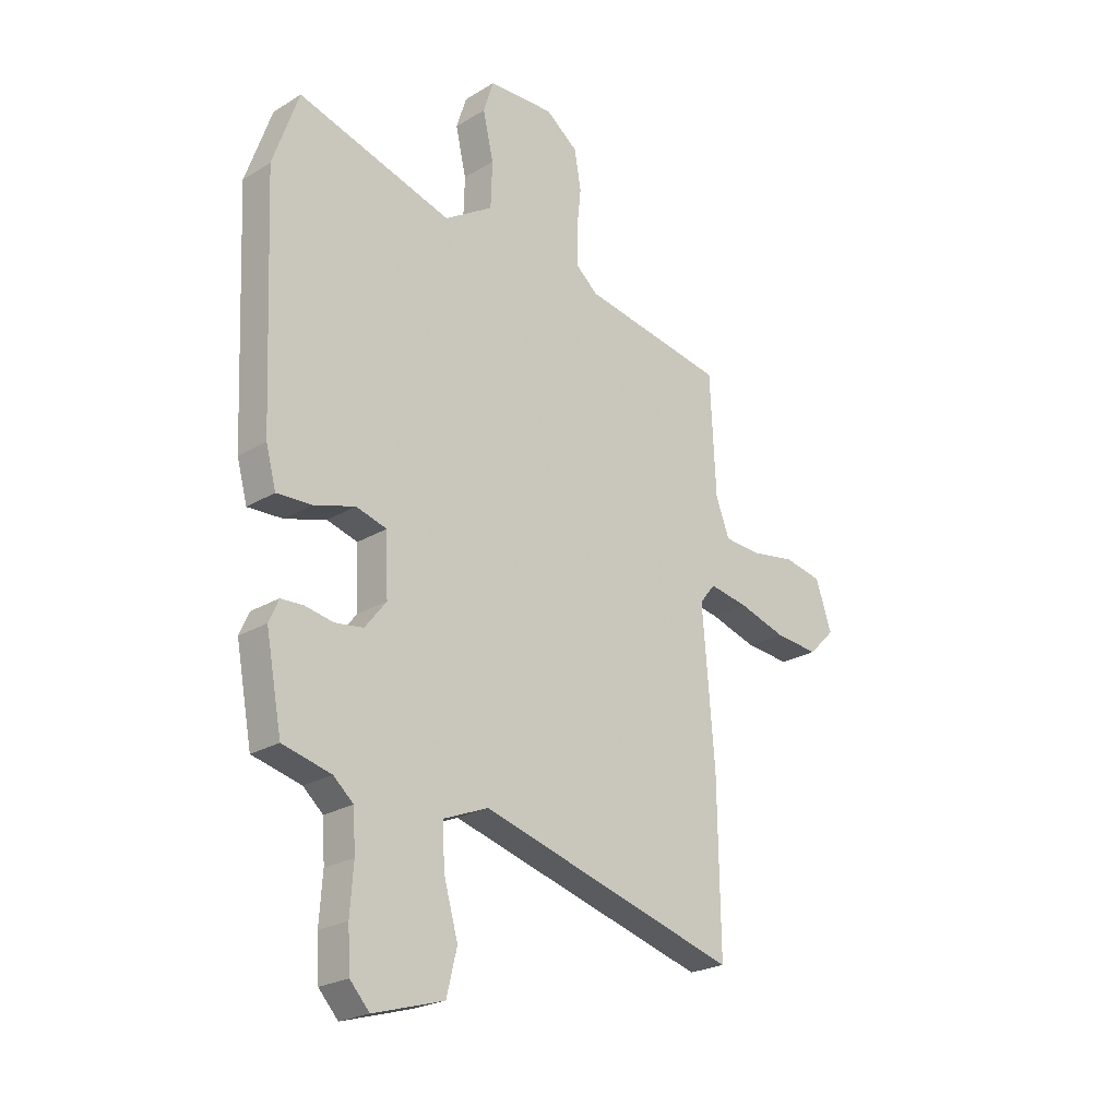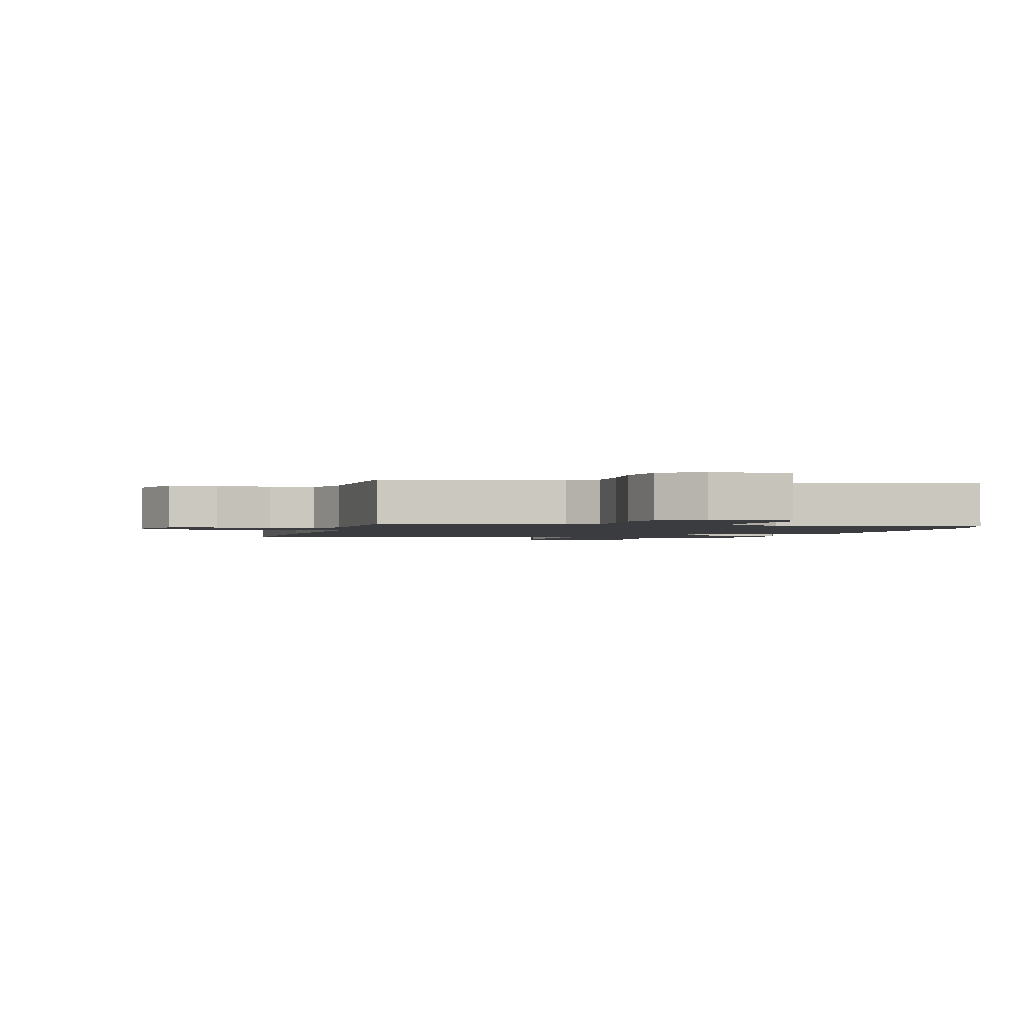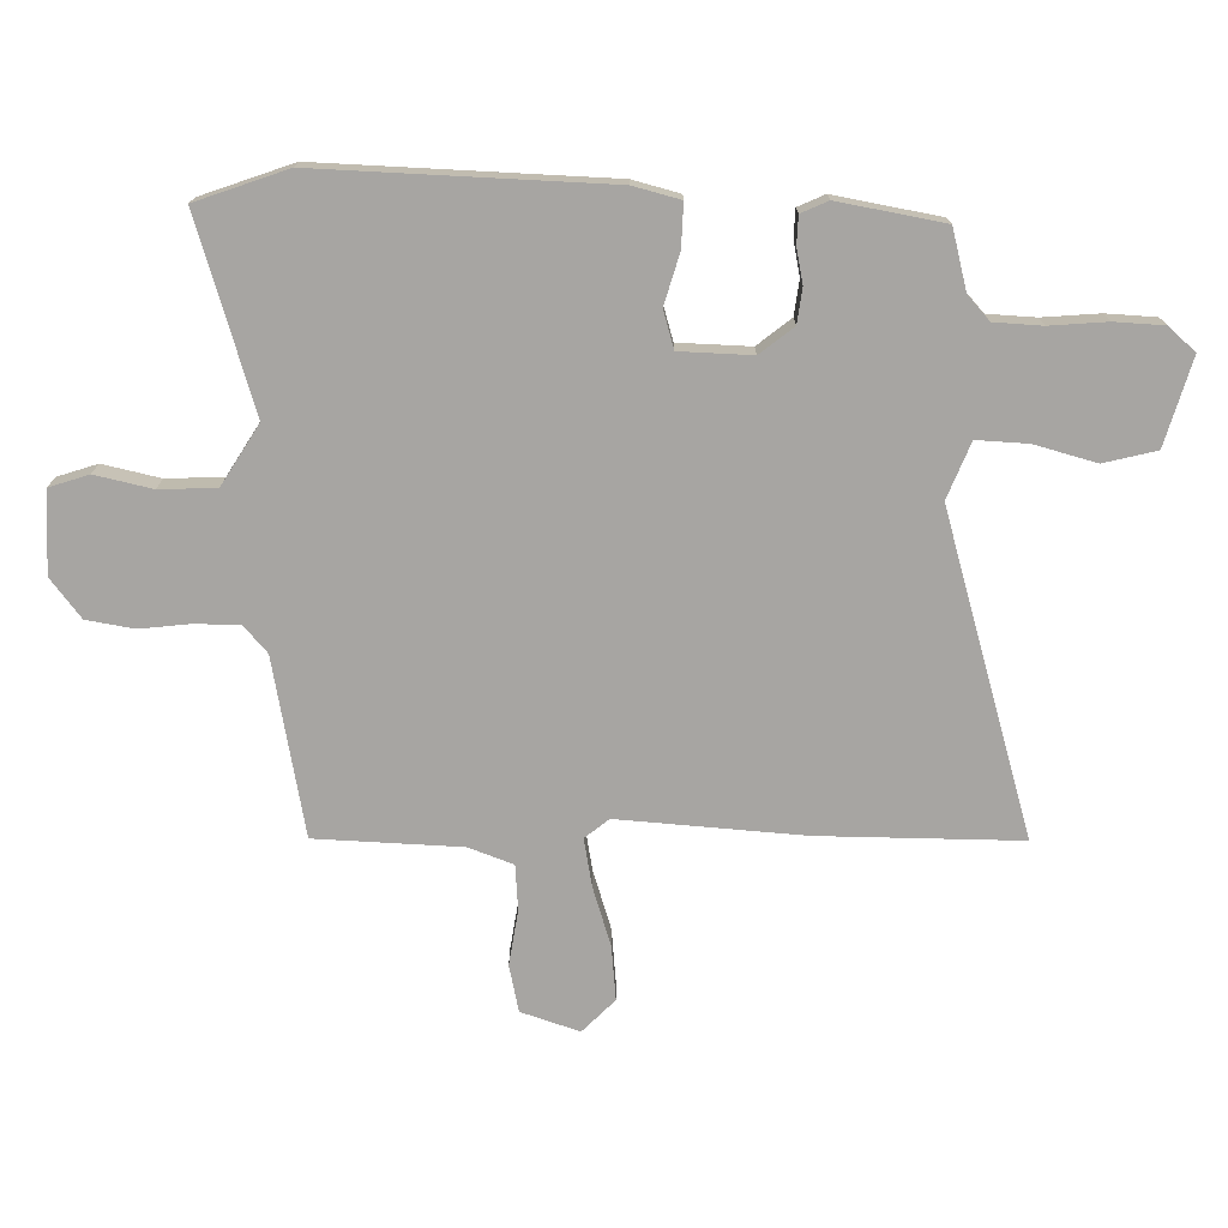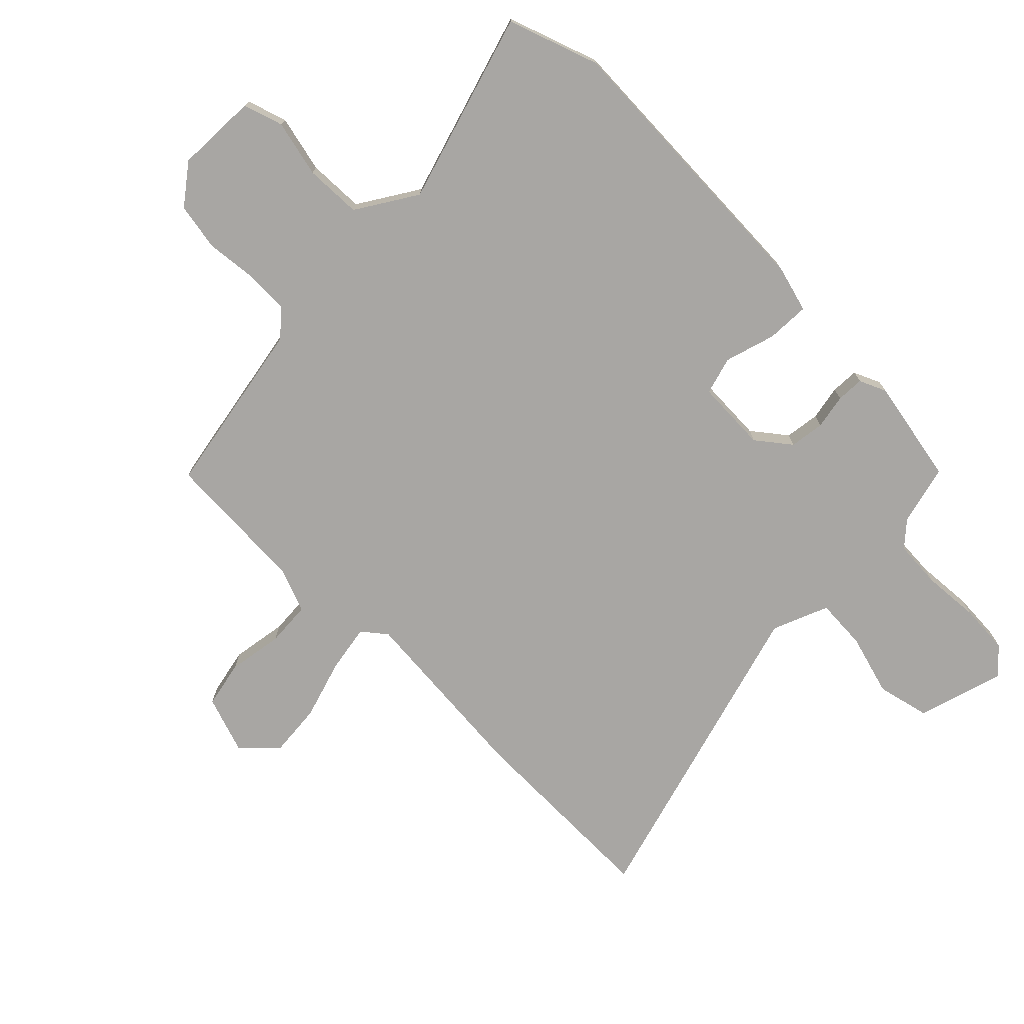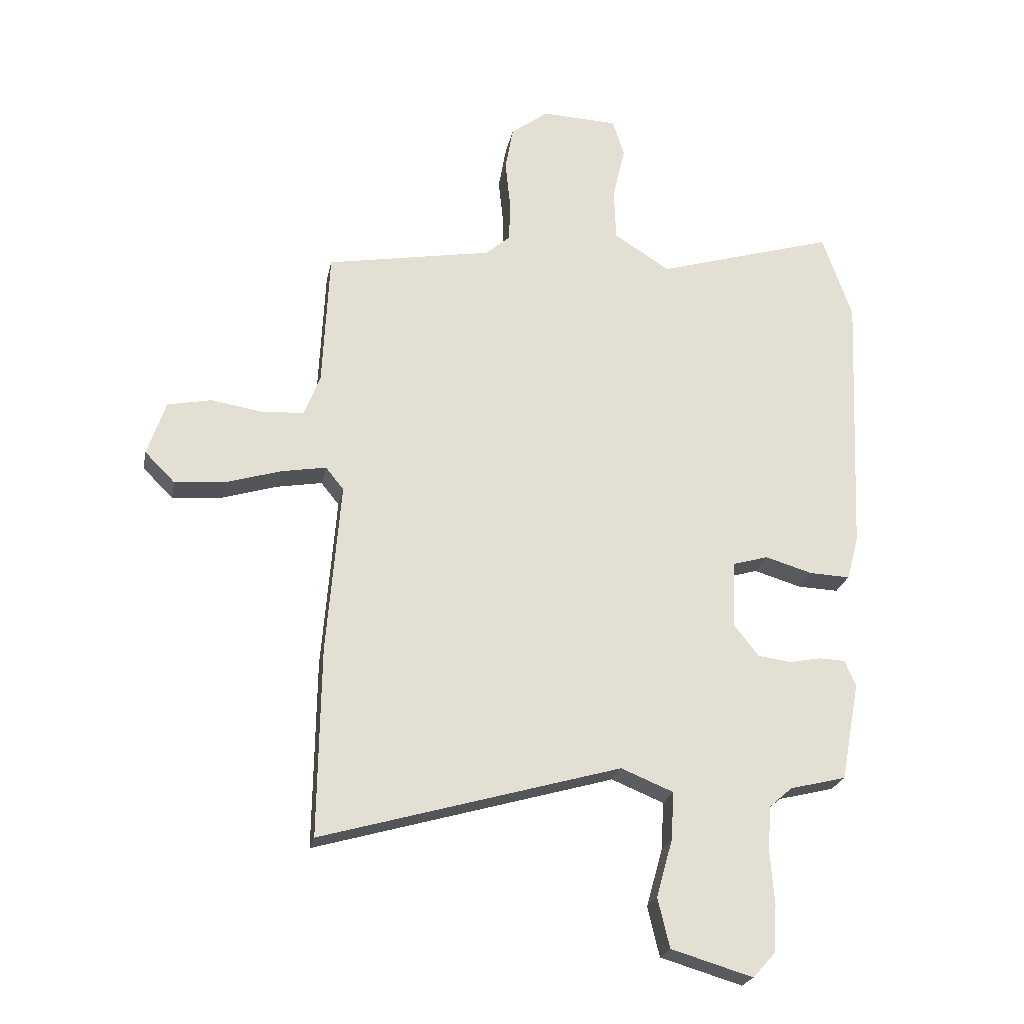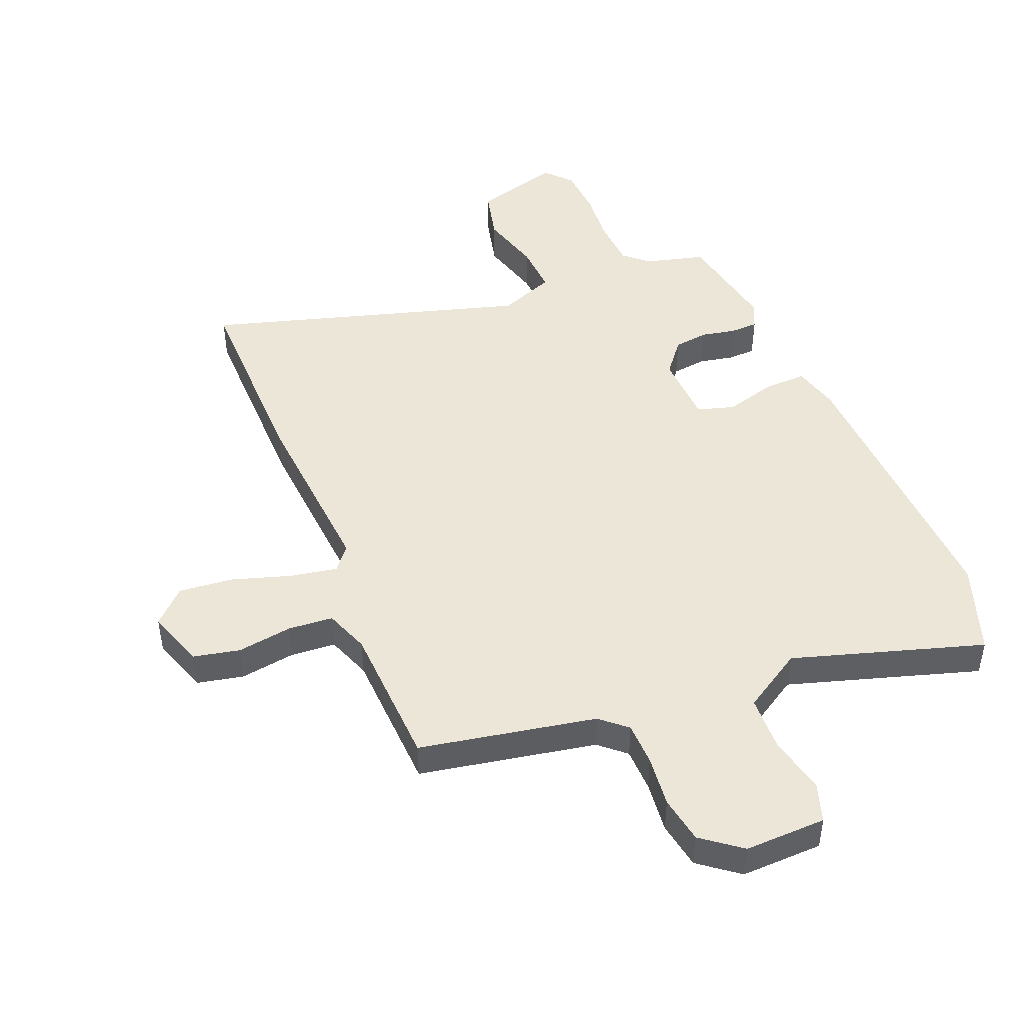
<metadata>
{"format":"obj","ext":"obj","renderer":"f3d","projection":"perspective","resolution":1024,"background":"white","views":[{"elev":-23.5,"azim":135.5,"up":"+Z"},{"elev":-1.7,"azim":-15.7,"up":"+Y"},{"elev":-73.9,"azim":89.5,"up":"+Y"},{"elev":-74.3,"azim":45.2,"up":"+Y"},{"elev":-23.2,"azim":-11.1,"up":"+Z"},{"elev":46.6,"azim":-21.8,"up":"+Y"}]}
</metadata>
<code>
v 0.46 0.07 0.614
v 0.513 0.07 0.462
v 0.492 0.07 -0.018
v 0.471 0.07 -0.096
v 0.399 0.07 -0.093
v 0.315 0.07 -0.068
v 0.252 0.07 -0.086
v 0.247 0.07 -0.206
v 0.291 0.07 -0.262
v 0.349 0.07 -0.27
v 0.407 0.07 -0.259
v 0.453 0.07 -0.261
v 0.473 0.07 -0.306
v 0.44 0.07 -0.482
v 0.34 0.07 -0.507
v 0.299 0.07 -0.543
v 0.294 0.07 -0.623
v 0.301 0.07 -0.718
v 0.296 0.07 -0.801
v 0.256 0.07 -0.845
v 0.111 0.07 -0.802
v 0.09 0.07 -0.714
v 0.119 0.07 -0.611
v 0.124 0.07 -0.526
v 0.031 0.07 -0.488
v -0.502 0.07 -0.64
v -0.497 0.07 -0.305
v -0.472 0.07 0.002
v -0.504 0.07 0.042
v -0.584 0.07 0.028
v -0.682 0.07 -0.002
v -0.772 0.07 -0.01
v -0.826 0.07 0.044
v -0.793 0.07 0.141
v -0.715 0.07 0.157
v -0.623 0.07 0.142
v -0.548 0.07 0.147
v -0.52 0.07 0.221
v -0.508 0.07 0.463
v -0.213 0.07 0.516
v -0.169 0.07 0.554
v -0.167 0.07 0.627
v -0.176 0.07 0.713
v -0.162 0.07 0.792
v -0.096 0.07 0.842
v 0.04 0.07 0.837
v 0.061 0.07 0.771
v 0.039 0.07 0.676
v 0.042 0.07 0.582
v 0.142 0.07 0.519
v 0.46 0 0.614
v 0.513 0 0.462
v 0.492 0 -0.018
v 0.471 0 -0.096
v 0.399 0 -0.093
v 0.315 0 -0.068
v 0.252 0 -0.086
v 0.247 0 -0.206
v 0.291 0 -0.262
v 0.349 0 -0.27
v 0.407 0 -0.259
v 0.453 0 -0.261
v 0.473 0 -0.306
v 0.44 0 -0.482
v 0.34 0 -0.507
v 0.299 0 -0.543
v 0.294 0 -0.623
v 0.301 0 -0.718
v 0.296 0 -0.801
v 0.256 0 -0.845
v 0.111 0 -0.802
v 0.09 0 -0.714
v 0.119 0 -0.611
v 0.124 0 -0.526
v 0.031 0 -0.488
v -0.502 0 -0.64
v -0.497 0 -0.305
v -0.472 0 0.002
v -0.504 0 0.042
v -0.584 0 0.028
v -0.682 0 -0.002
v -0.772 0 -0.01
v -0.826 0 0.044
v -0.793 0 0.141
v -0.715 0 0.157
v -0.623 0 0.142
v -0.548 0 0.147
v -0.52 0 0.221
v -0.508 0 0.463
v -0.213 0 0.516
v -0.169 0 0.554
v -0.167 0 0.627
v -0.176 0 0.713
v -0.162 0 0.792
v -0.096 0 0.842
v 0.04 0 0.837
v 0.061 0 0.771
v 0.039 0 0.676
v 0.042 0 0.582
v 0.142 0 0.519
f 46 47 48
f 45 46 48
f 44 45 48
f 43 44 48
f 42 43 48
f 41 42 48 49
f 40 41 49 50
f 38 39 40 50
f 34 35 36
f 33 34 36
f 32 33 36
f 31 32 36
f 30 31 36
f 29 30 36 37
f 1 2 3
f 50 1 3
f 38 50 3
f 37 38 3
f 29 37 3
f 28 29 3
f 21 22 23
f 20 21 23
f 19 20 23
f 18 19 23
f 17 18 23
f 16 17 23 24
f 15 16 24 25
f 14 15 25
f 13 14 25
f 12 13 25
f 11 12 25
f 10 11 25
f 3 4 5 6
f 28 3 6
f 28 6 7
f 27 28 7 8
f 25 26 27
f 10 25 27
f 9 10 27
f 8 9 27
f 98 97 96
f 98 96 95
f 98 95 94
f 98 94 93
f 98 93 92
f 99 98 92 91
f 100 99 91 90
f 100 90 89 88
f 86 85 84
f 86 84 83
f 86 83 82
f 86 82 81
f 86 81 80
f 87 86 80 79
f 53 52 51
f 53 51 100
f 53 100 88
f 53 88 87
f 53 87 79
f 53 79 78
f 73 72 71
f 73 71 70
f 73 70 69
f 73 69 68
f 73 68 67
f 74 73 67 66
f 75 74 66 65
f 75 65 64
f 75 64 63
f 75 63 62
f 75 62 61
f 75 61 60
f 56 55 54 53
f 56 53 78
f 57 56 78
f 58 57 78 77
f 77 76 75
f 77 75 60
f 77 60 59
f 77 59 58
f 1 51 52 2
f 2 52 53 3
f 3 53 54 4
f 4 54 55 5
f 5 55 56 6
f 6 56 57 7
f 7 57 58 8
f 8 58 59 9
f 9 59 60 10
f 10 60 61 11
f 11 61 62 12
f 12 62 63 13
f 13 63 64 14
f 14 64 65 15
f 15 65 66 16
f 16 66 67 17
f 17 67 68 18
f 18 68 69 19
f 19 69 70 20
f 20 70 71 21
f 21 71 72 22
f 22 72 73 23
f 23 73 74 24
f 24 74 75 25
f 25 75 76 26
f 26 76 77 27
f 27 77 78 28
f 28 78 79 29
f 29 79 80 30
f 30 80 81 31
f 31 81 82 32
f 32 82 83 33
f 33 83 84 34
f 34 84 85 35
f 35 85 86 36
f 36 86 87 37
f 37 87 88 38
f 38 88 89 39
f 39 89 90 40
f 40 90 91 41
f 41 91 92 42
f 42 92 93 43
f 43 93 94 44
f 44 94 95 45
f 45 95 96 46
f 46 96 97 47
f 47 97 98 48
f 48 98 99 49
f 49 99 100 50
f 50 100 51 1

</code>
